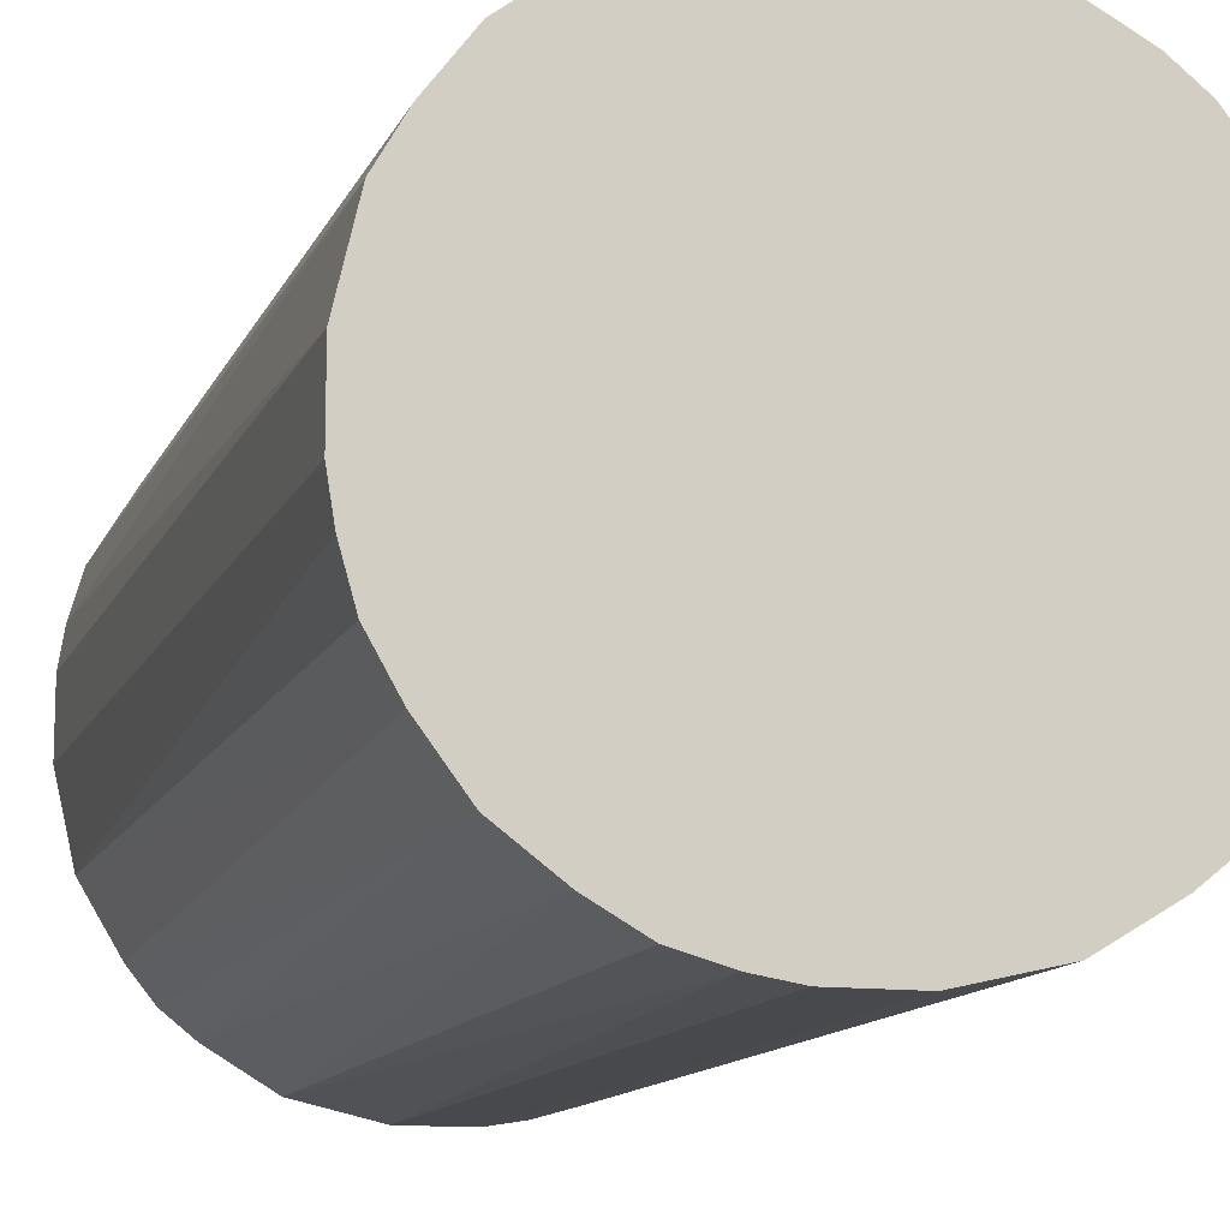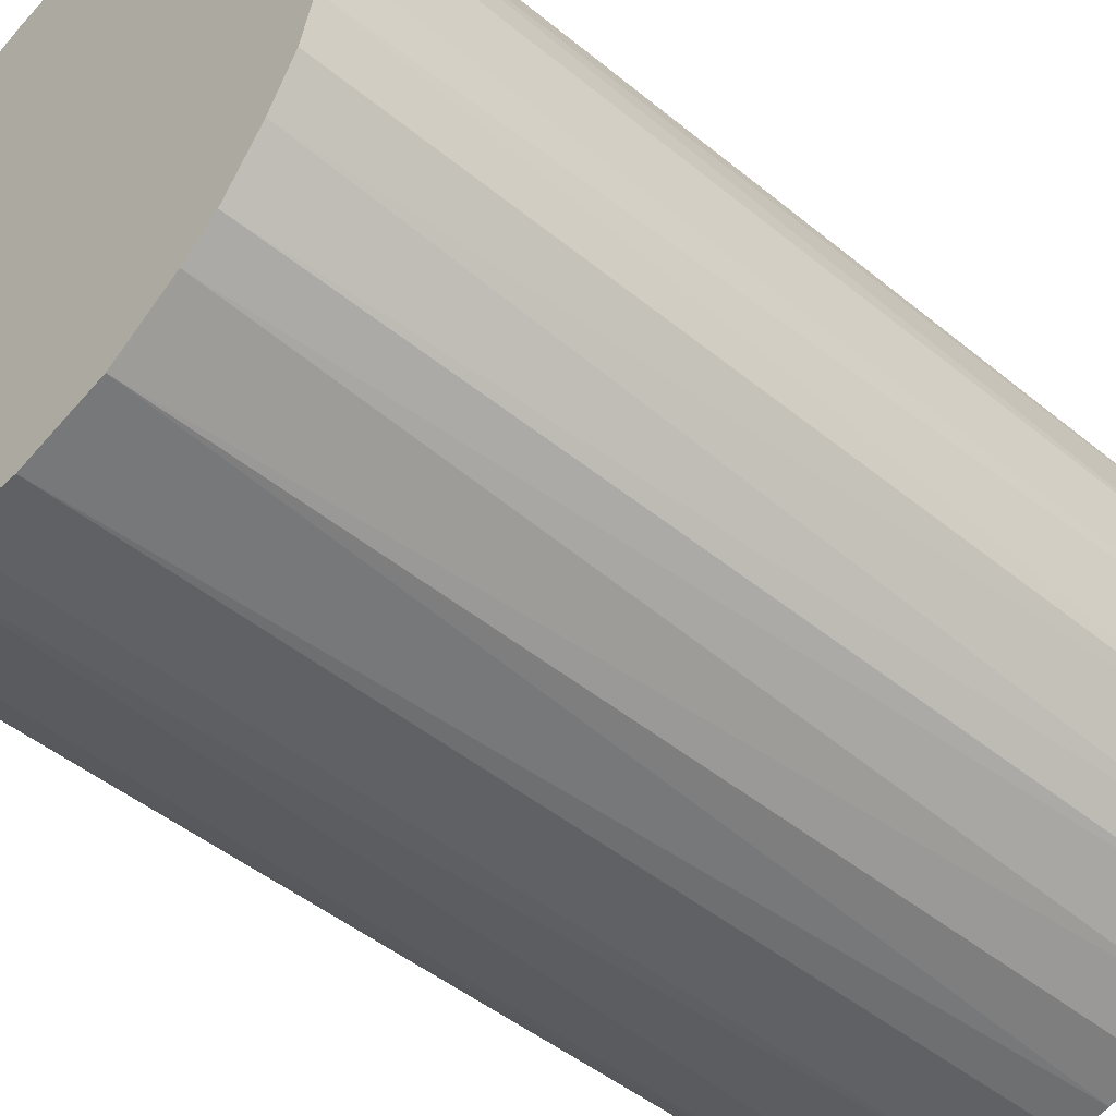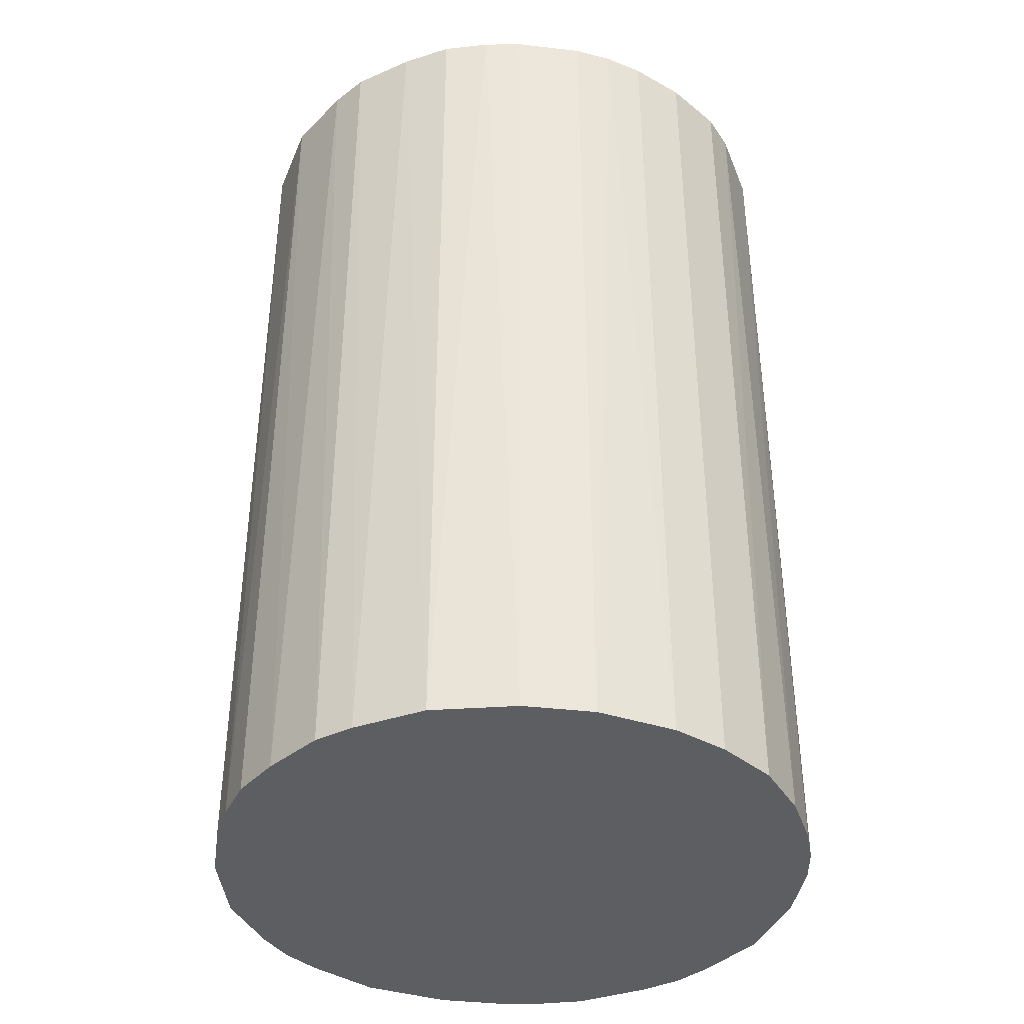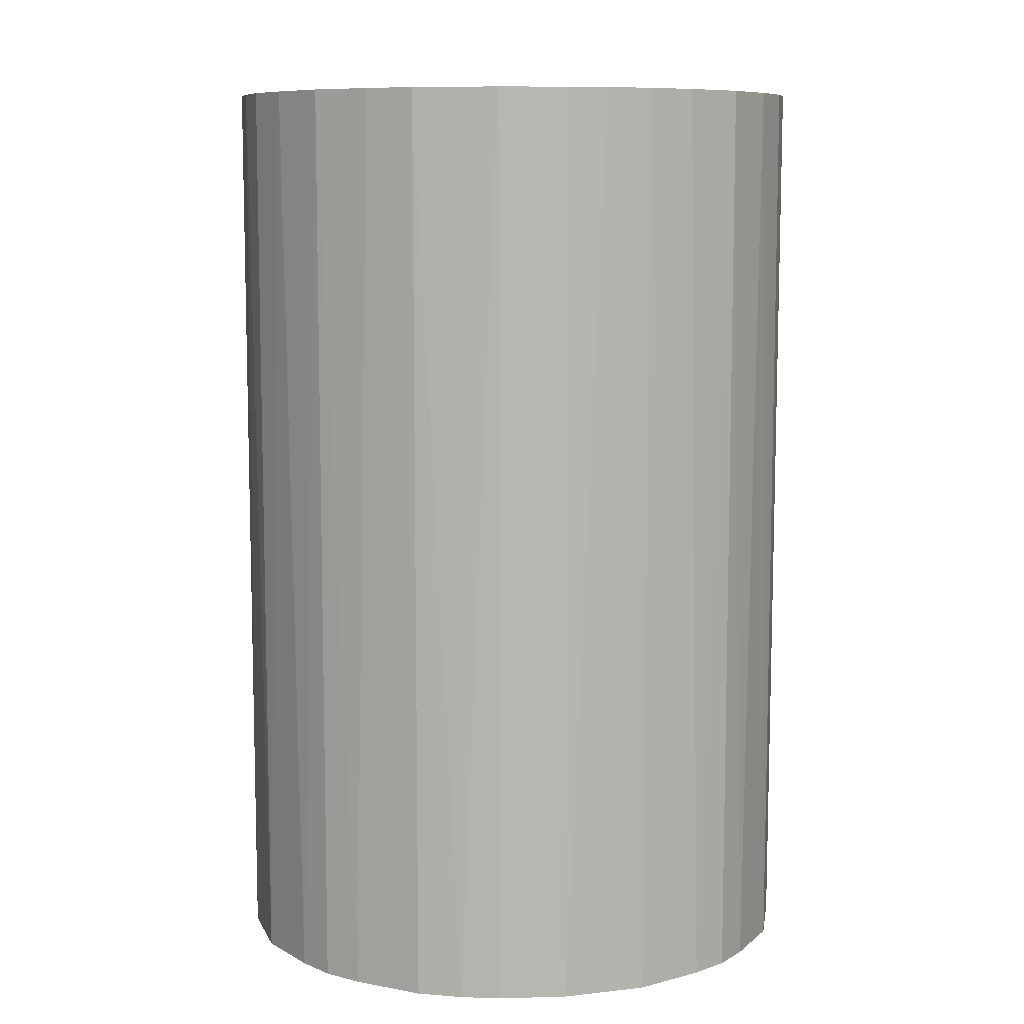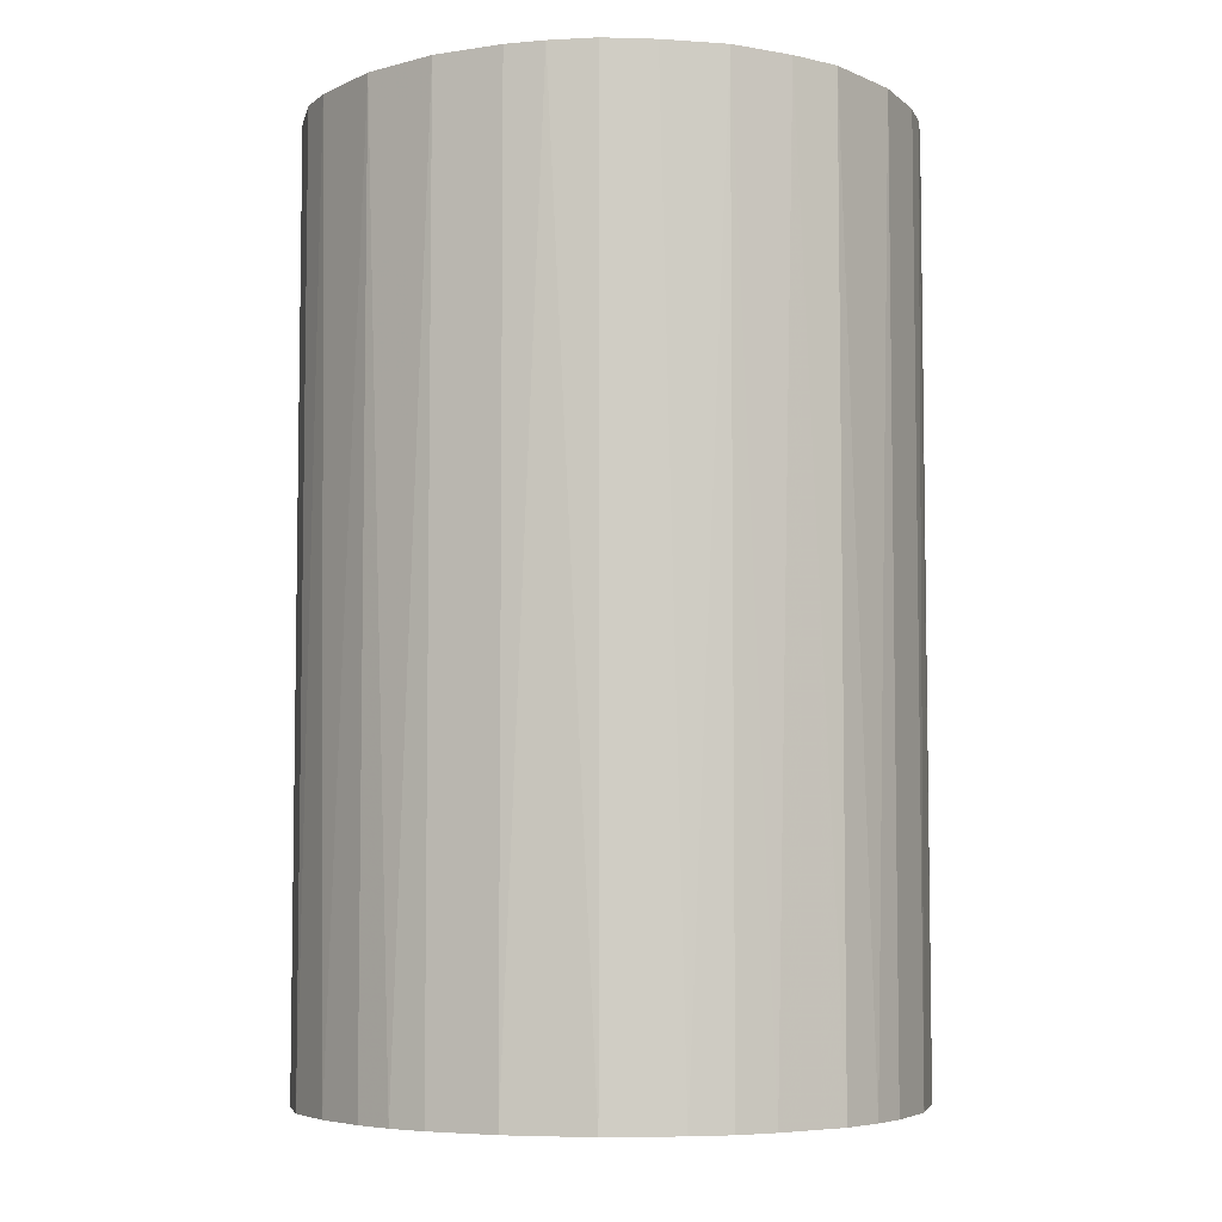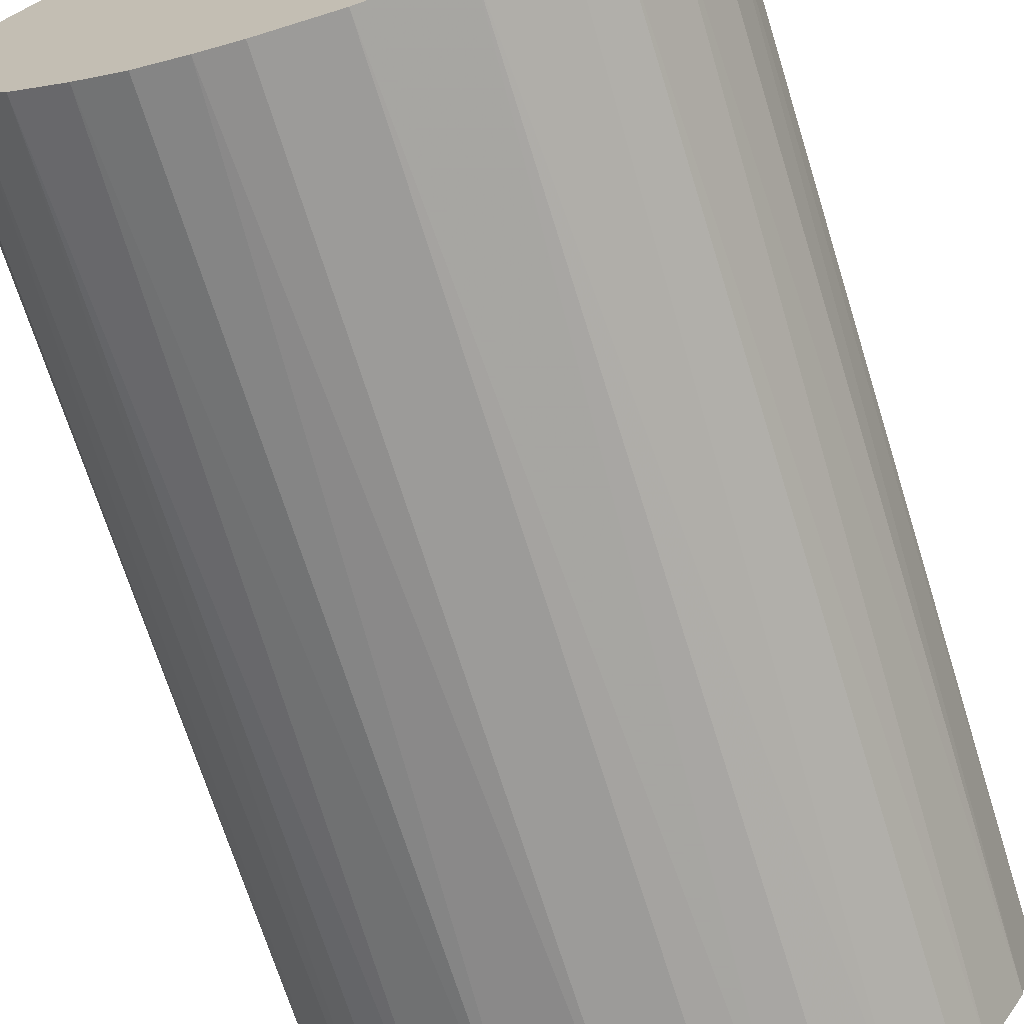
<metadata>
{"format":"obj","ext":"obj","renderer":"f3d","projection":"perspective","resolution":1024,"background":"white","views":[{"elev":-12.4,"azim":-16.9,"up":"+Y"},{"elev":-47.2,"azim":47.2,"up":"+Y"},{"elev":-39.0,"azim":81.8,"up":"+Z"},{"elev":8.9,"azim":-94.1,"up":"+Z"},{"elev":-5.7,"azim":-155.0,"up":"+Z"},{"elev":-69.9,"azim":17.3,"up":"+Y"}]}
</metadata>
<code>
o convex_0
v -0.03151 -0.003711 -0.0495
v 0.03153 0.003737 0.0495
v 0.03086 0.007804 0.0495
v -0.03084 -0.007784 0.0495
v 0.007806 -0.03083 -0.0495
v 0.003738 0.03153 -0.0495
v -0.01253 0.0295 0.0495
v -0.003718 -0.03151 0.0495
v 0.03153 0.003737 -0.0495
v 0.02272 -0.0227 0.0495
v -0.01931 -0.02541 -0.0495
v -0.02541 0.01932 -0.0495
v 0.01933 0.02543 0.0495
v -0.02948 0.01255 0.0495
v 0.0295 -0.01253 -0.0495
v 0.02272 0.02272 -0.0495
v -0.0227 -0.0227 0.0495
v -0.01253 0.0295 -0.0495
v 0.003738 0.03153 0.0495
v -0.02948 -0.01253 -0.0495
v 0.02272 -0.0227 -0.0495
v 0.01255 -0.02948 0.0495
v 0.03086 -0.007784 0.0495
v -0.01253 -0.02948 -0.0495
v -0.0227 0.02272 0.0495
v -0.03084 0.007804 -0.0495
v 0.01187 0.0295 -0.0495
v -0.03151 0.003731 0.0495
v 0.02679 0.0173 0.0495
v 0.0295 0.01187 -0.0495
v -0.01253 -0.02948 0.0495
v -0.003718 0.03153 0.0495
v -0.003718 -0.03151 -0.0495
v 0.02679 -0.01727 0.0495
v 0.0173 -0.02677 -0.0495
v -0.01931 0.02543 -0.0495
v 0.003738 -0.03151 0.0495
v 0.03153 -0.003717 -0.0495
v -0.02948 -0.01253 0.0495
v -0.02541 -0.01931 -0.0495
v 0.01187 0.0295 0.0495
v -0.003718 0.03153 -0.0495
v -0.02948 0.01255 -0.0495
v 0.0173 0.02679 -0.0495
v 0.02679 0.0173 -0.0495
v 0.02272 0.02272 0.0495
v 0.01255 -0.02948 -0.0495
v 0.0295 -0.01253 0.0495
v -0.02677 0.0173 0.0495
v -0.02677 -0.01727 0.0495
v 0.007806 0.03085 -0.0495
v -0.01728 0.02679 0.0495
v -0.01728 -0.02677 0.0495
v 0.02543 -0.01931 -0.0495
v 0.01933 -0.02541 0.0495
v 0.003738 -0.03151 -0.0495
v 0.03153 -0.003717 0.0495
v -0.03151 0.003731 -0.0495
v -0.03151 -0.003711 0.0495
v -0.007786 -0.03083 0.0495
v -0.007786 0.03085 0.0495
v -0.0227 -0.0227 -0.0495
v -0.0227 0.02272 -0.0495
v 0.0295 0.01187 0.0495
f 3 30 64
f 2 3 4
f 5 1 6
f 4 3 7
f 2 4 8
f 3 2 9
f 5 6 9
f 2 8 10
f 1 5 11
f 6 1 12
f 7 3 13
f 4 7 14
f 5 9 15
f 9 6 16
f 8 4 17
f 6 12 18
f 7 13 19
f 4 1 20
f 1 11 20
f 5 15 21
f 10 8 22
f 2 10 23
f 11 5 24
f 14 7 25
f 12 1 26
f 16 6 27
f 4 14 28
f 14 26 28
f 13 3 29
f 3 9 30
f 9 16 30
f 8 17 31
f 19 6 32
f 7 19 32
f 24 5 33
f 23 10 34
f 5 21 35
f 18 12 36
f 5 22 37
f 22 8 37
f 8 33 37
f 9 2 38
f 15 9 38
f 23 15 38
f 17 4 39
f 4 20 39
f 20 11 40
f 19 13 41
f 6 18 42
f 32 6 42
f 12 26 43
f 26 14 43
f 13 16 44
f 16 27 44
f 41 13 44
f 27 41 44
f 16 29 45
f 30 16 45
f 29 30 45
f 16 13 46
f 13 29 46
f 29 16 46
f 22 5 47
f 5 35 47
f 35 22 47
f 15 23 48
f 34 15 48
f 23 34 48
f 14 25 49
f 25 12 49
f 12 43 49
f 43 14 49
f 17 39 50
f 39 20 50
f 20 40 50
f 40 17 50
f 6 19 51
f 27 6 51
f 19 41 51
f 41 27 51
f 7 18 52
f 25 7 52
f 18 36 52
f 36 25 52
f 17 11 53
f 11 24 53
f 31 17 53
f 24 31 53
f 10 21 54
f 21 15 54
f 34 10 54
f 15 34 54
f 21 10 55
f 10 22 55
f 35 21 55
f 22 35 55
f 33 5 56
f 5 37 56
f 37 33 56
f 2 23 57
f 38 2 57
f 23 38 57
f 26 1 58
f 1 28 58
f 28 26 58
f 1 4 59
f 28 1 59
f 4 28 59
f 8 31 60
f 31 24 60
f 33 8 60
f 24 33 60
f 18 7 61
f 7 32 61
f 42 18 61
f 32 42 61
f 11 17 62
f 40 11 62
f 17 40 62
f 12 25 63
f 36 12 63
f 25 36 63
f 29 3 64
f 30 29 64

</code>
